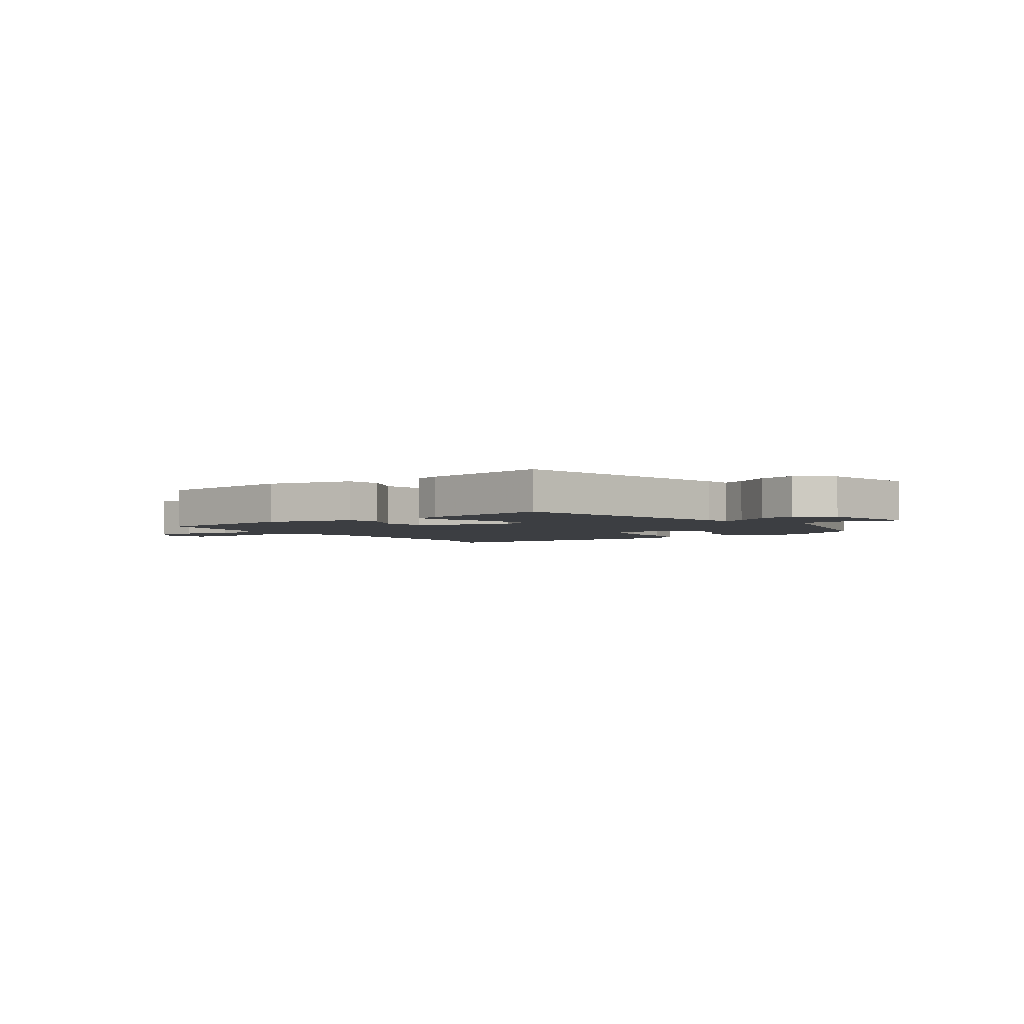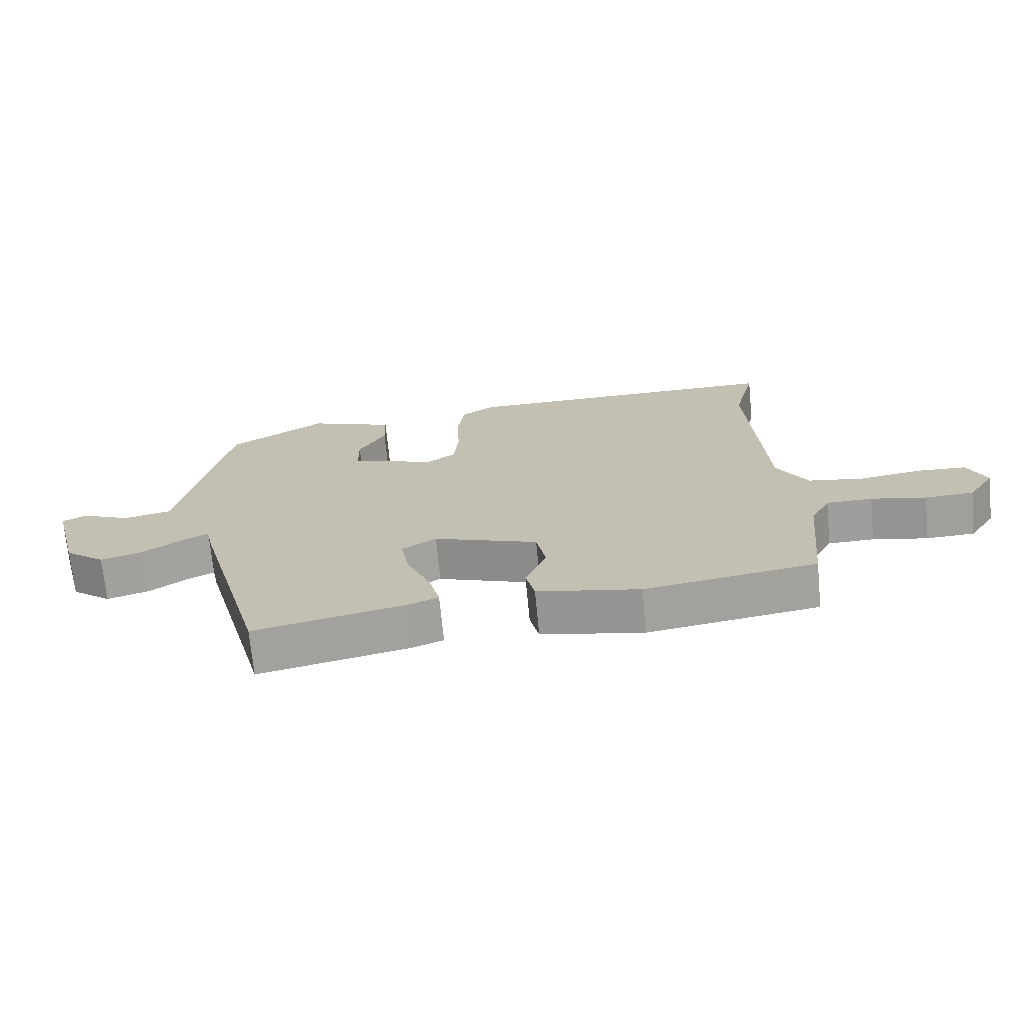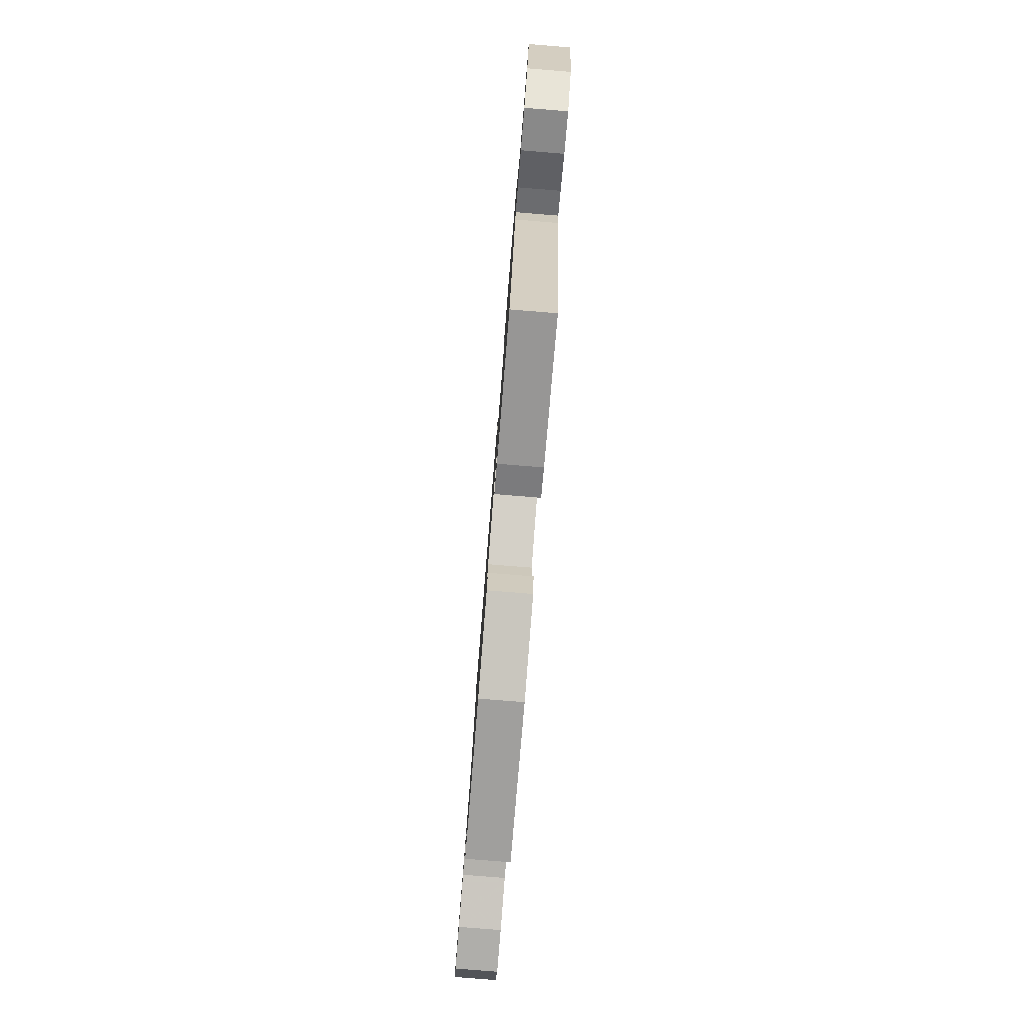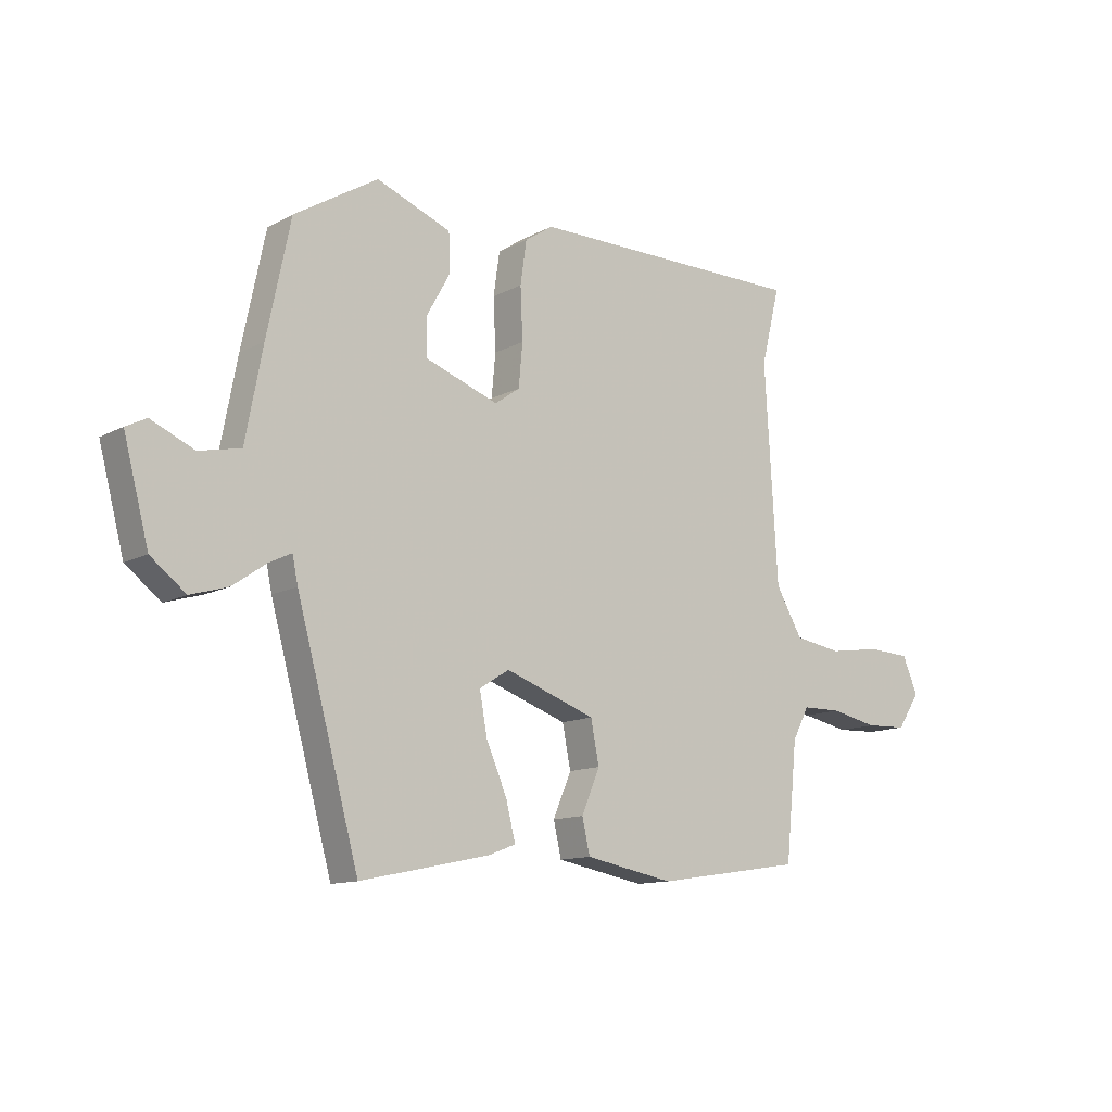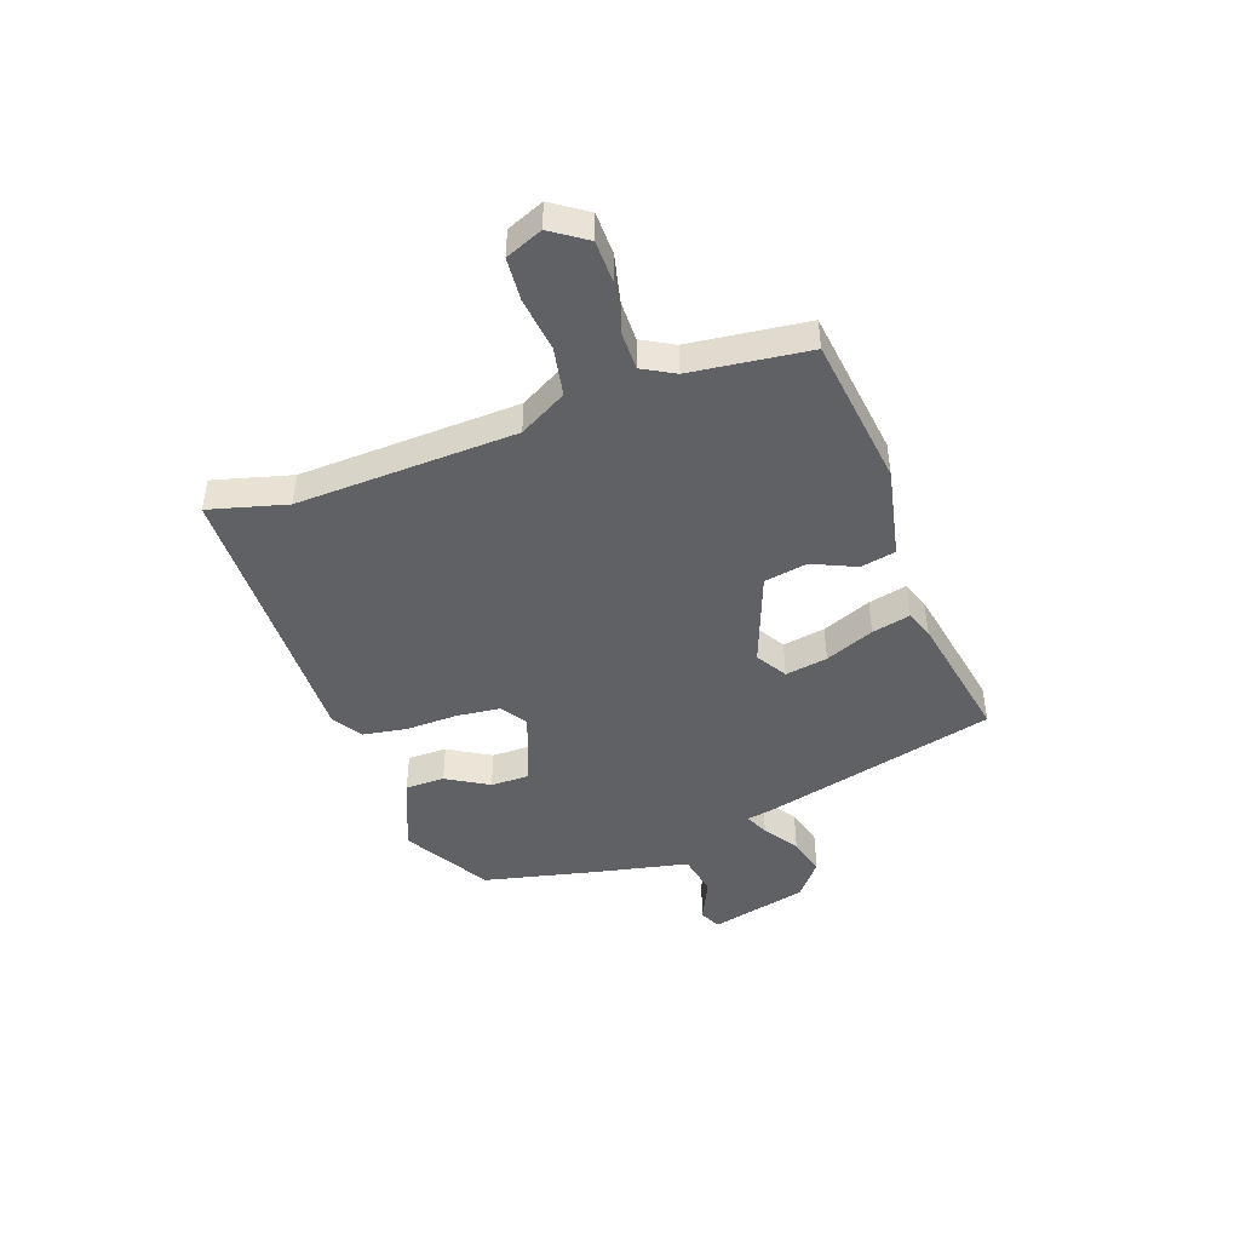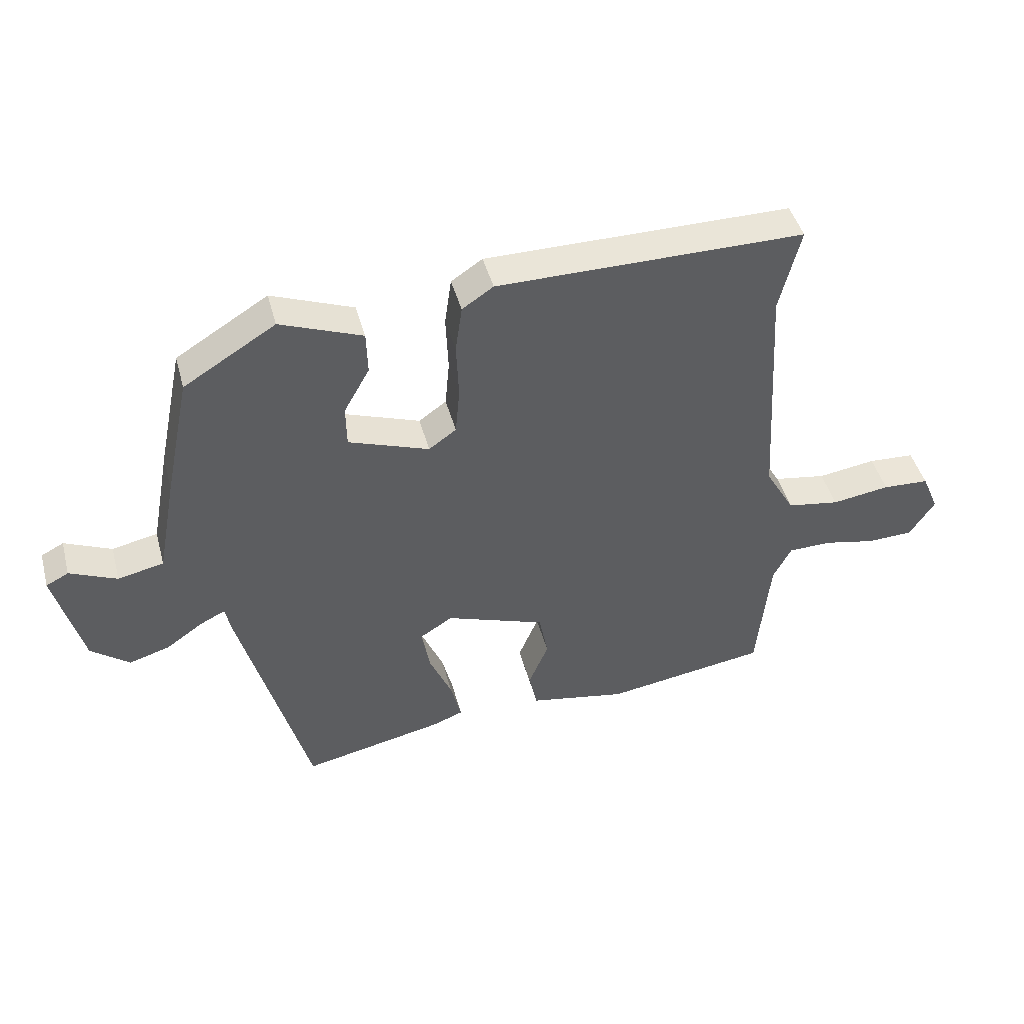
<metadata>
{"format":"obj","ext":"obj","renderer":"f3d","projection":"perspective","resolution":1024,"background":"white","views":[{"elev":-3.1,"azim":-146.7,"up":"+Y"},{"elev":-70.8,"azim":5.5,"up":"+Z"},{"elev":-79.9,"azim":-94.6,"up":"+Z"},{"elev":-12.2,"azim":-38.9,"up":"+Z"},{"elev":-45.6,"azim":108.4,"up":"+Y"},{"elev":45.0,"azim":-14.9,"up":"+Z"}]}
</metadata>
<code>
v -0.479 0.07 0.449
v -0.329 0.07 0.541
v -0.195 0.07 0.489
v -0.193 0.07 0.419
v -0.235 0.07 0.344
v -0.234 0.07 0.276
v -0.102 0.07 0.229
v -0.057 0.07 0.261
v -0.05 0.07 0.338
v -0.054 0.07 0.431
v -0.043 0.07 0.509
v 0.008 0.07 0.543
v 0.511 0.07 0.543
v 0.477 0.07 0.405
v 0.5 0.07 0.017
v 0.548 0.07 -0.066
v 0.634 0.07 -0.08
v 0.729 0.07 -0.066
v 0.805 0.07 -0.07
v 0.833 0.07 -0.135
v 0.792 0.07 -0.198
v 0.717 0.07 -0.201
v 0.632 0.07 -0.183
v 0.561 0.07 -0.184
v 0.531 0.07 -0.241
v 0.51 0.07 -0.45
v 0.244 0.07 -0.49
v 0.084 0.07 -0.46
v 0.07 0.07 -0.398
v 0.103 0.07 -0.32
v 0.088 0.07 -0.244
v -0.075 0.07 -0.186
v -0.129 0.07 -0.22
v -0.115 0.07 -0.295
v -0.078 0.07 -0.381
v -0.061 0.07 -0.449
v -0.11 0.07 -0.468
v -0.343 0.07 -0.517
v -0.455 0.07 -0.106
v -0.465 0.07 -0.058
v -0.506 0.07 -0.078
v -0.566 0.07 -0.12
v -0.633 0.07 -0.14
v -0.696 0.07 -0.091
v -0.741 0.07 0.081
v -0.704 0.07 0.1
v -0.627 0.07 0.066
v -0.552 0.07 0.082
v -0.521 0.07 0.246
v -0.479 0 0.449
v -0.329 0 0.541
v -0.195 0 0.489
v -0.193 0 0.419
v -0.235 0 0.344
v -0.234 0 0.276
v -0.102 0 0.229
v -0.057 0 0.261
v -0.05 0 0.338
v -0.054 0 0.431
v -0.043 0 0.509
v 0.008 0 0.543
v 0.511 0 0.543
v 0.477 0 0.405
v 0.5 0 0.017
v 0.548 0 -0.066
v 0.634 0 -0.08
v 0.729 0 -0.066
v 0.805 0 -0.07
v 0.833 0 -0.135
v 0.792 0 -0.198
v 0.717 0 -0.201
v 0.632 0 -0.183
v 0.561 0 -0.184
v 0.531 0 -0.241
v 0.51 0 -0.45
v 0.244 0 -0.49
v 0.084 0 -0.46
v 0.07 0 -0.398
v 0.103 0 -0.32
v 0.088 0 -0.244
v -0.075 0 -0.186
v -0.129 0 -0.22
v -0.115 0 -0.295
v -0.078 0 -0.381
v -0.061 0 -0.449
v -0.11 0 -0.468
v -0.343 0 -0.517
v -0.455 0 -0.106
v -0.465 0 -0.058
v -0.506 0 -0.078
v -0.566 0 -0.12
v -0.633 0 -0.14
v -0.696 0 -0.091
v -0.741 0 0.081
v -0.704 0 0.1
v -0.627 0 0.066
v -0.552 0 0.082
v -0.521 0 0.246
f 48 49 1 2
f 44 45 46 47
f 44 47 48
f 41 42 43 44
f 40 41 44 48
f 37 38 39 40
f 34 35 36 37
f 33 34 37 40
f 32 33 40 48
f 27 28 29 30
f 25 26 27 30
f 24 25 30 31
f 20 21 22 23
f 20 23 24
f 17 18 19 20
f 16 17 20 24
f 15 16 24 31
f 11 12 13 14
f 9 10 11 14
f 8 9 14 15
f 7 8 15 31
f 2 3 4 5
f 2 5 6
f 48 2 6
f 31 32 48
f 6 7 31 48
f 51 50 98 97
f 96 95 94 93
f 97 96 93
f 93 92 91 90
f 97 93 90 89
f 89 88 87 86
f 86 85 84 83
f 89 86 83 82
f 97 89 82 81
f 79 78 77 76
f 79 76 75 74
f 80 79 74 73
f 72 71 70 69
f 73 72 69
f 69 68 67 66
f 73 69 66 65
f 80 73 65 64
f 63 62 61 60
f 63 60 59 58
f 64 63 58 57
f 80 64 57 56
f 54 53 52 51
f 55 54 51
f 55 51 97
f 97 81 80
f 97 80 56 55
f 1 50 51 2
f 2 51 52 3
f 3 52 53 4
f 4 53 54 5
f 5 54 55 6
f 6 55 56 7
f 7 56 57 8
f 8 57 58 9
f 9 58 59 10
f 10 59 60 11
f 11 60 61 12
f 12 61 62 13
f 13 62 63 14
f 14 63 64 15
f 15 64 65 16
f 16 65 66 17
f 17 66 67 18
f 18 67 68 19
f 19 68 69 20
f 20 69 70 21
f 21 70 71 22
f 22 71 72 23
f 23 72 73 24
f 24 73 74 25
f 25 74 75 26
f 26 75 76 27
f 27 76 77 28
f 28 77 78 29
f 29 78 79 30
f 30 79 80 31
f 31 80 81 32
f 32 81 82 33
f 33 82 83 34
f 34 83 84 35
f 35 84 85 36
f 36 85 86 37
f 37 86 87 38
f 38 87 88 39
f 39 88 89 40
f 40 89 90 41
f 41 90 91 42
f 42 91 92 43
f 43 92 93 44
f 44 93 94 45
f 45 94 95 46
f 46 95 96 47
f 47 96 97 48
f 48 97 98 49
f 49 98 50 1

</code>
